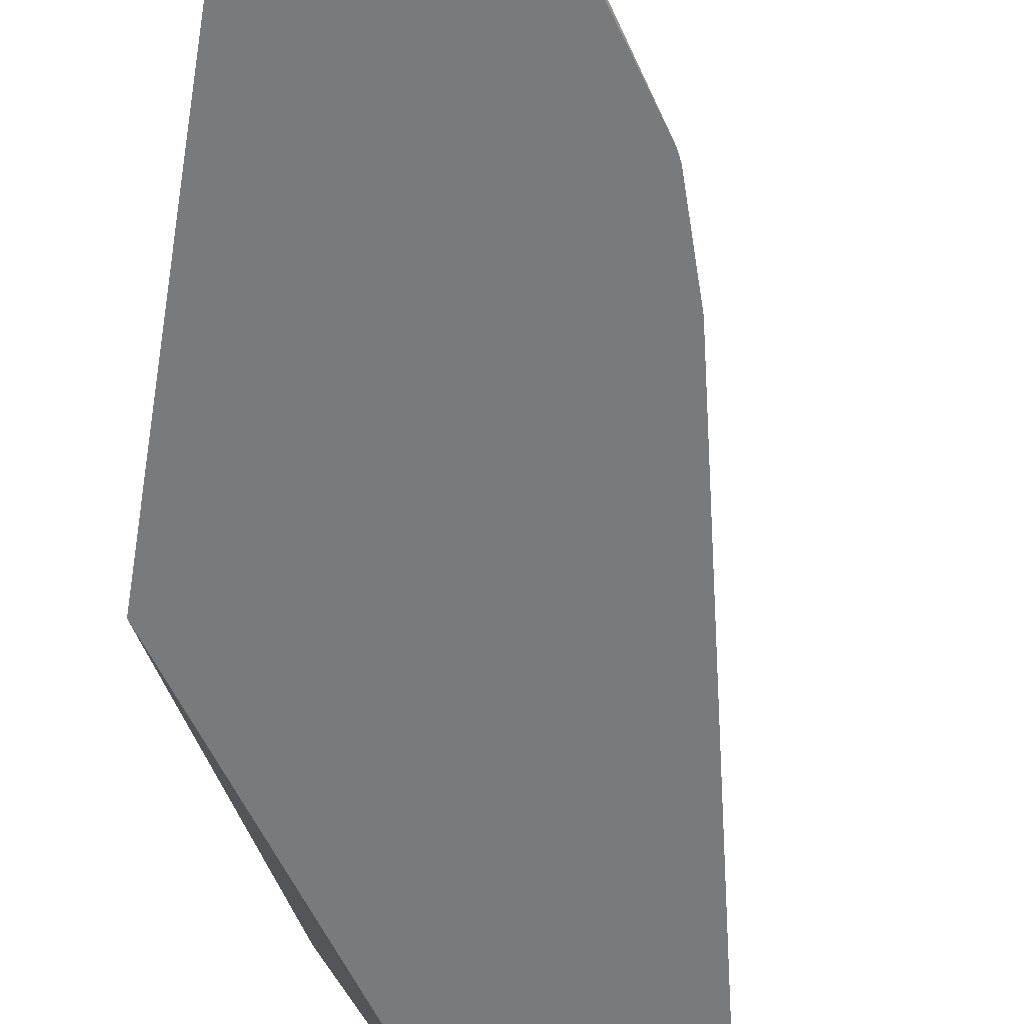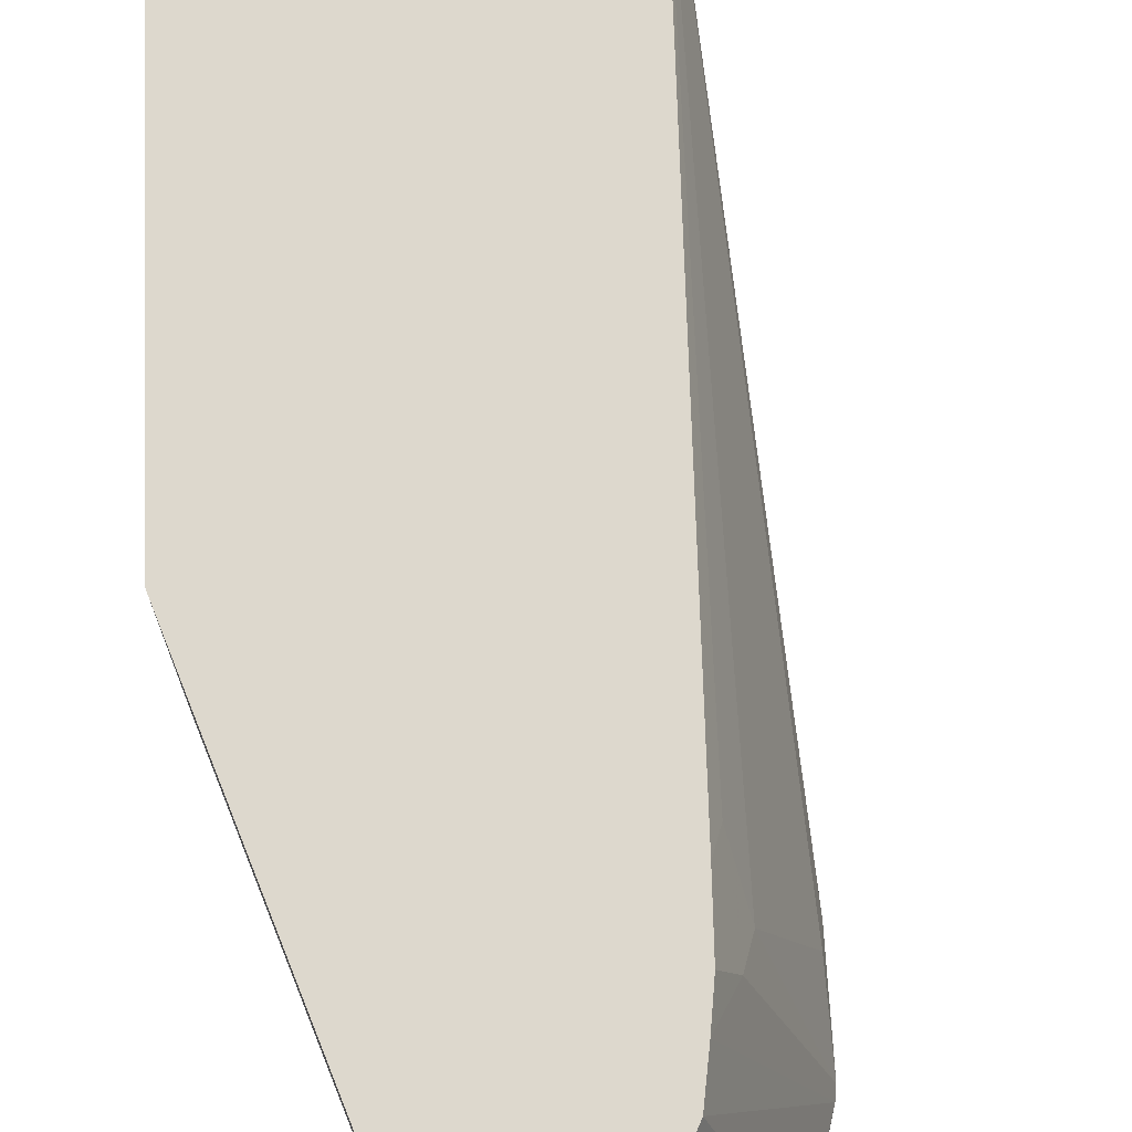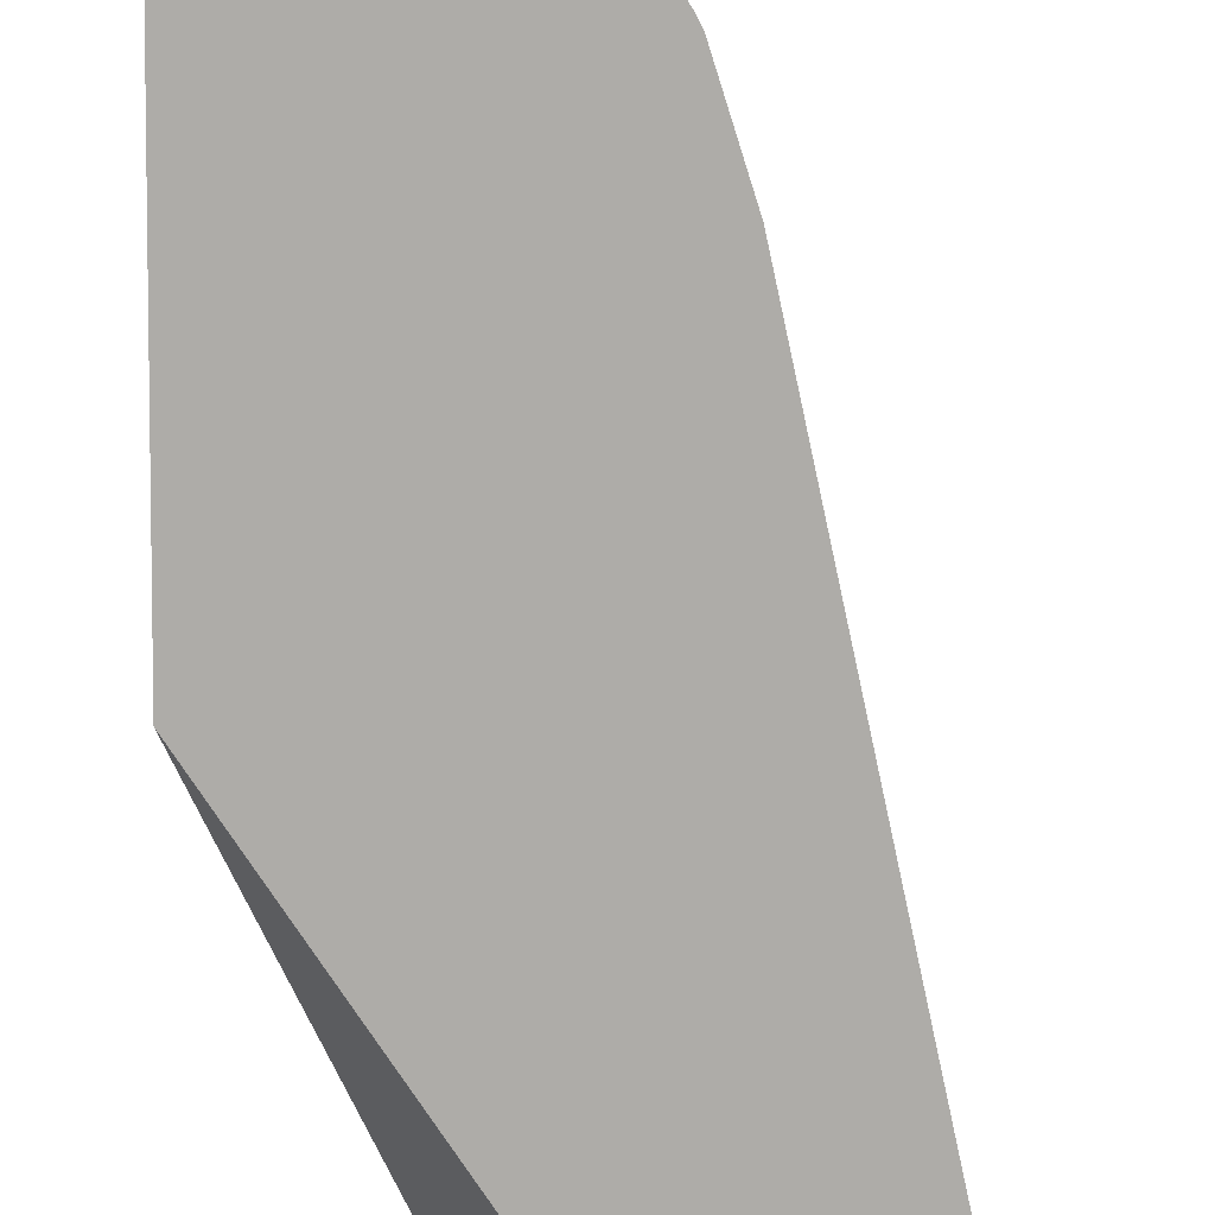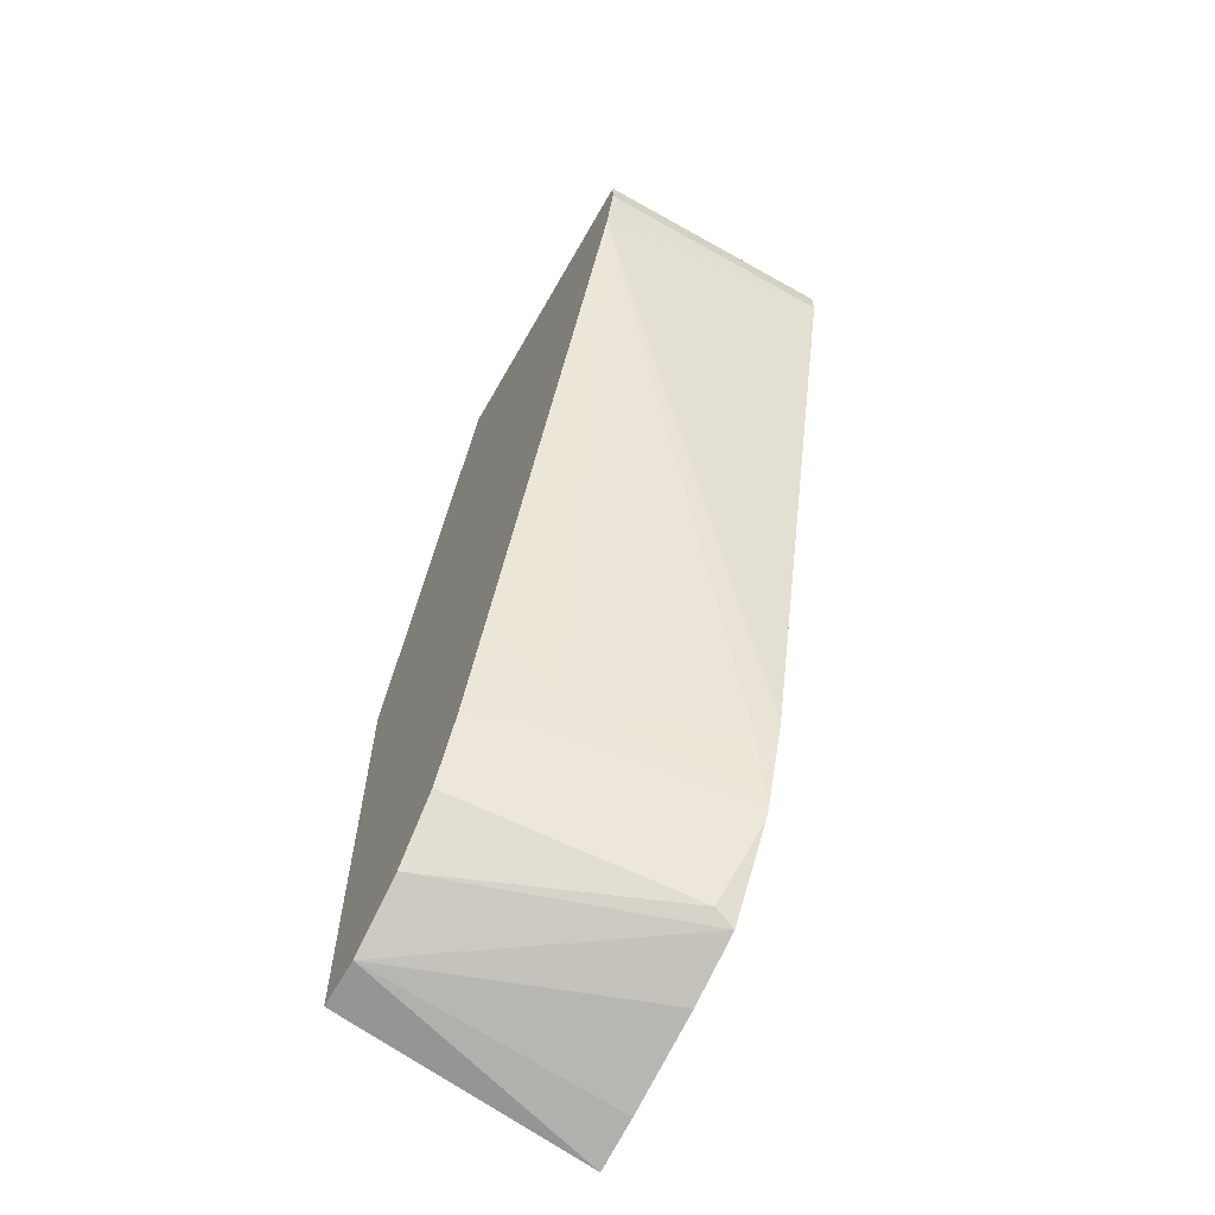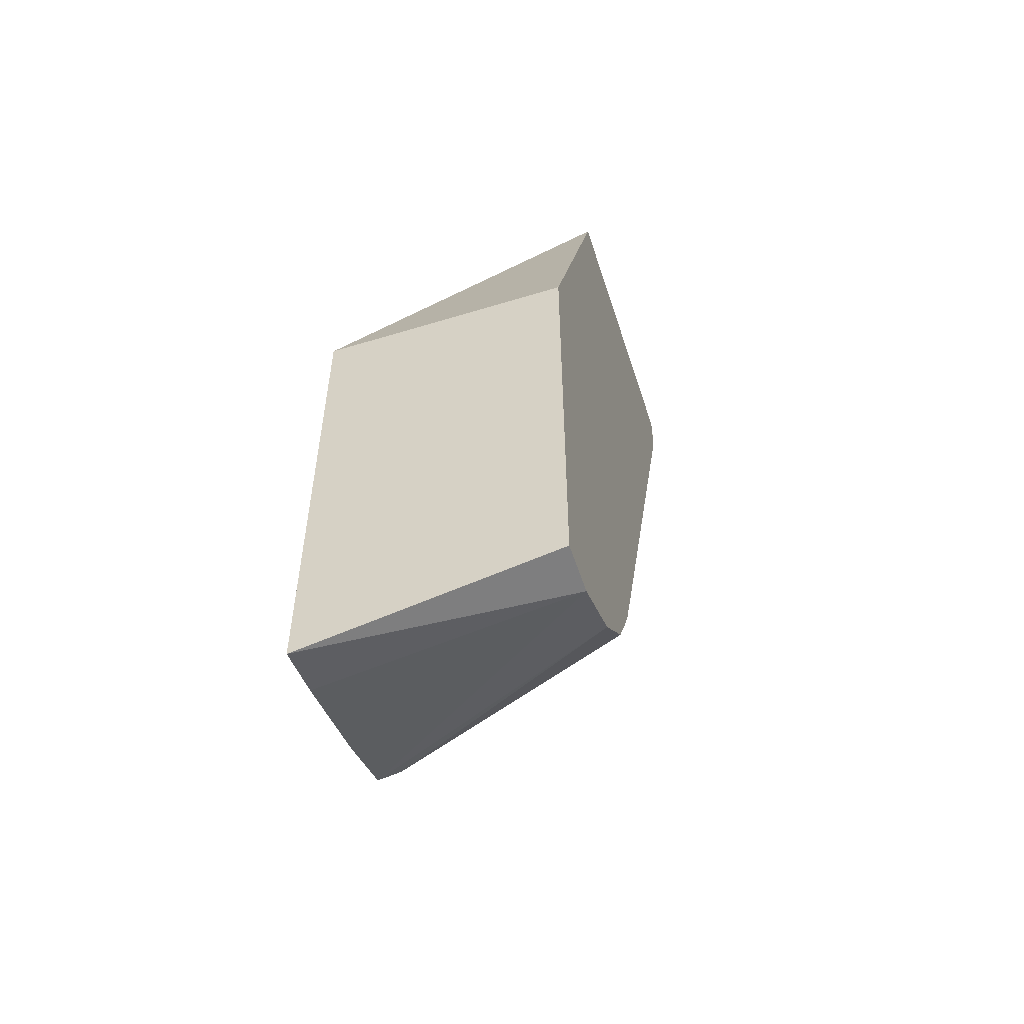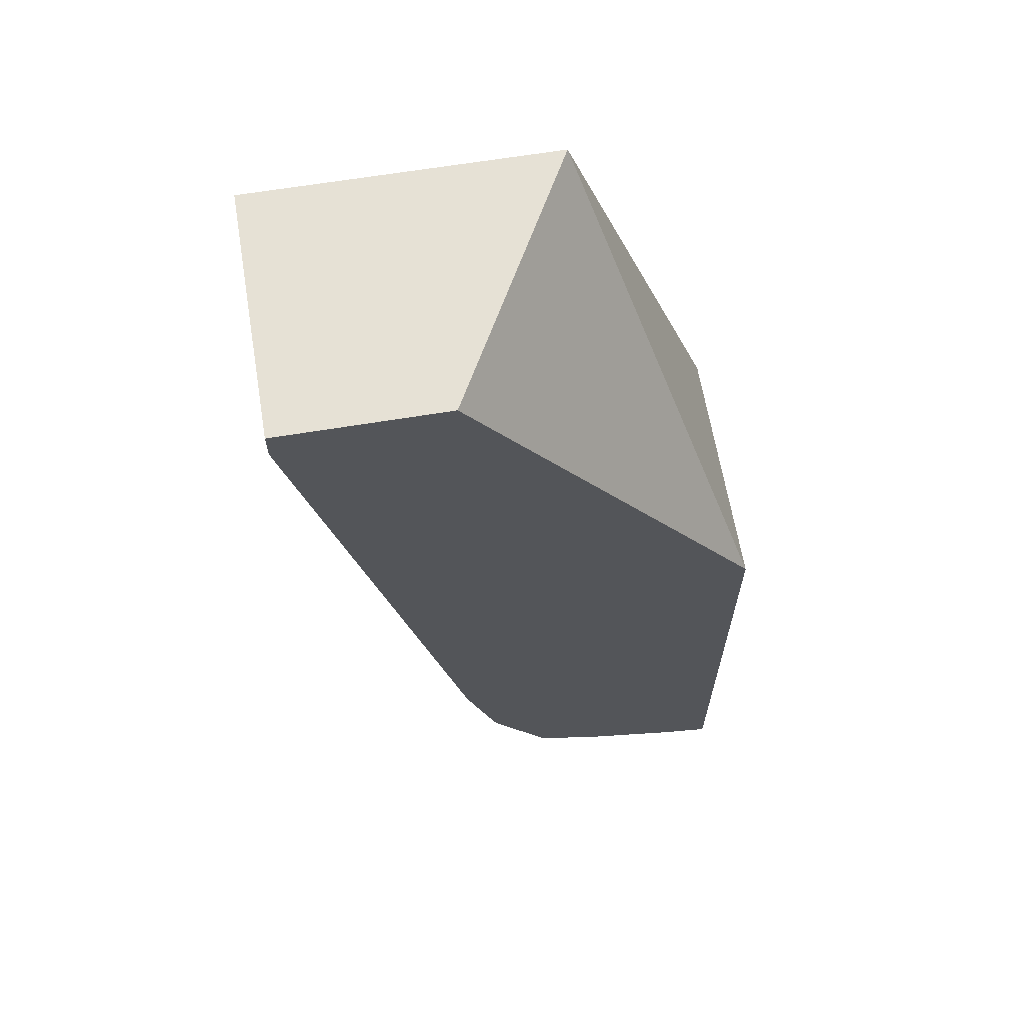
<metadata>
{"format":"obj","ext":"obj","renderer":"f3d","projection":"perspective","resolution":1024,"background":"white","views":[{"elev":-58.0,"azim":-9.4,"up":"+Z"},{"elev":72.3,"azim":-21.9,"up":"+Z"},{"elev":-76.9,"azim":-0.8,"up":"+Z"},{"elev":-63.8,"azim":60.4,"up":"+Y"},{"elev":-55.6,"azim":-72.2,"up":"+Y"},{"elev":64.3,"azim":170.5,"up":"+Y"}]}
</metadata>
<code>
v 0.2804 -0.02894 -0.2584
v 0.2804 -0.02894 -0.1613
v 0.2804 -0.04009 -0.2584
v 0.2167 -0.02894 -0.2584
v 0.1625 -0.02894 -0.1613
v 0.2804 -0.04009 -0.1613
v 0.2756 -0.06134 -0.1613
v 0.2193 -0.3023 -0.2584
v 0.1006 -0.2003 -0.2584
v 0.1006 -0.2003 -0.1613
v 0.1886 -0.2993 -0.1613
v 0.1953 -0.2904 -0.1702
v 0.1953 -0.3104 -0.1903
v 0.2153 -0.3104 -0.2503
v 0.2073 -0.3385 -0.2584
v 0.1006 -0.4 -0.2584
v 0.1006 -0.3805 -0.1613
v 0.1807 -0.3204 -0.1613
v 0.1878 -0.3204 -0.1802
v 0.2054 -0.3424 -0.2584
v 0.1207 -0.3955 -0.2584
v 0.1202 -0.3805 -0.1613
v 0.1744 -0.333 -0.1613
v 0.1669 -0.3471 -0.1613
v 0.1853 -0.3705 -0.2503
v 0.1832 -0.3745 -0.2584
v 0.1582 -0.3845 -0.2584
v 0.1808 -0.3755 -0.2584
v 0.1343 -0.3735 -0.1613
v 0.1469 -0.3671 -0.1613
f 13 19 15
f 12 19 13
f 12 18 19
f 11 18 12
f 9 17 10
f 8 14 15
f 7 12 13
f 7 14 8
f 7 13 14
f 13 15 14
f 9 16 17
f 15 19 20
f 26 30 29
f 16 22 17
f 18 23 19
f 19 23 20
f 20 23 24
f 20 24 25
f 20 25 26
f 21 27 22
f 22 28 26
f 22 26 29
f 22 27 28
f 24 30 25
f 25 30 26
f 7 11 12
f 16 21 22
f 5 9 10
f 2 18 11
f 3 7 8
f 4 9 5
f 1 6 3
f 1 3 8
f 1 8 15
f 1 15 20
f 1 20 26
f 1 26 28
f 1 28 27
f 1 27 21
f 1 21 16
f 1 16 9
f 1 9 4
f 1 2 6
f 1 5 2
f 1 4 5
f 2 7 6
f 2 11 7
f 2 23 18
f 2 24 23
f 3 6 7
f 2 29 30
f 2 22 29
f 2 17 22
f 2 10 17
f 2 5 10
f 2 30 24

</code>
